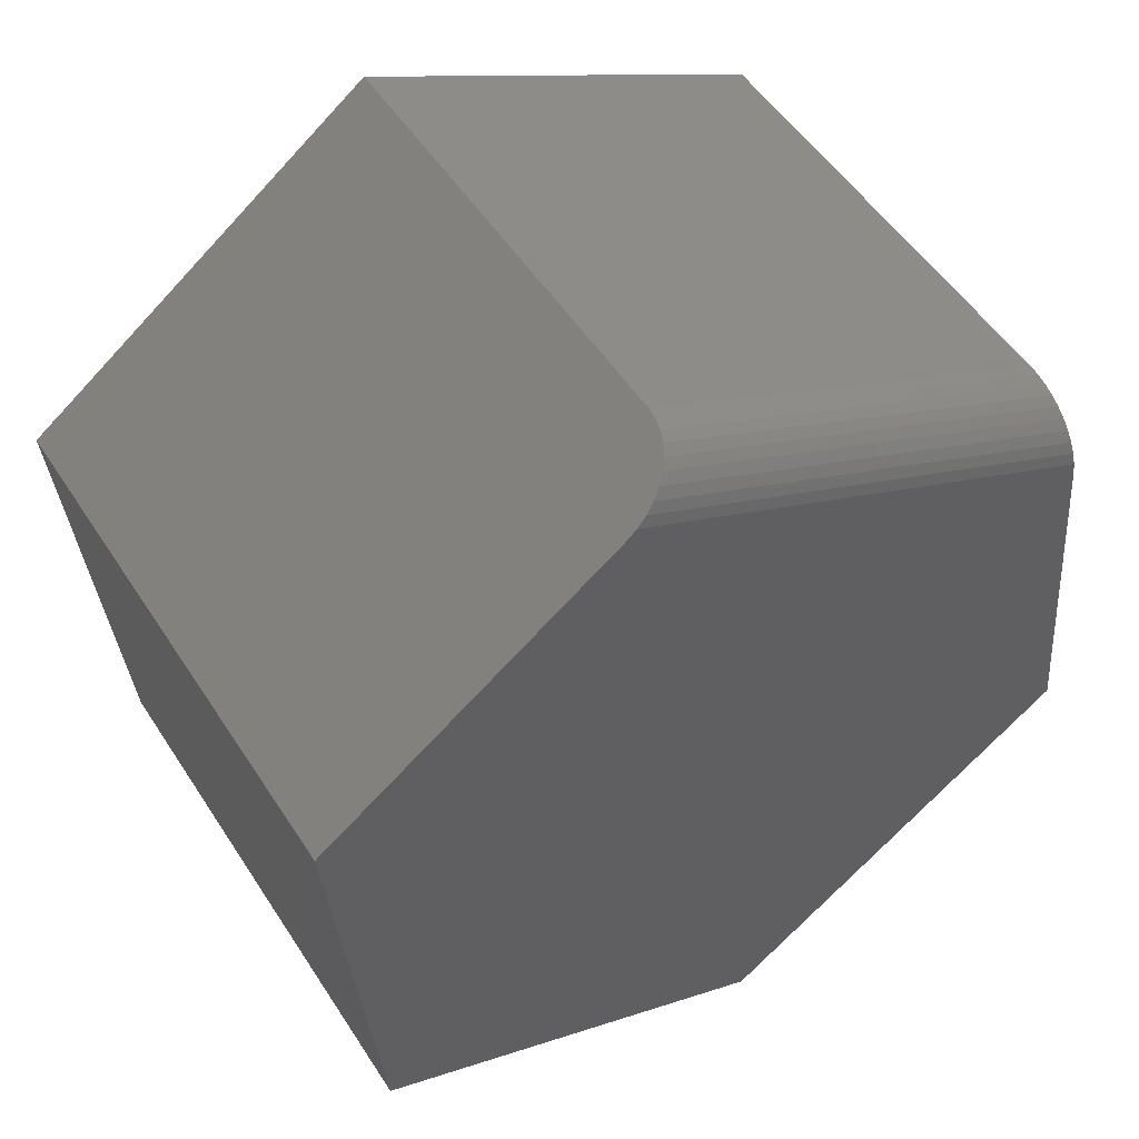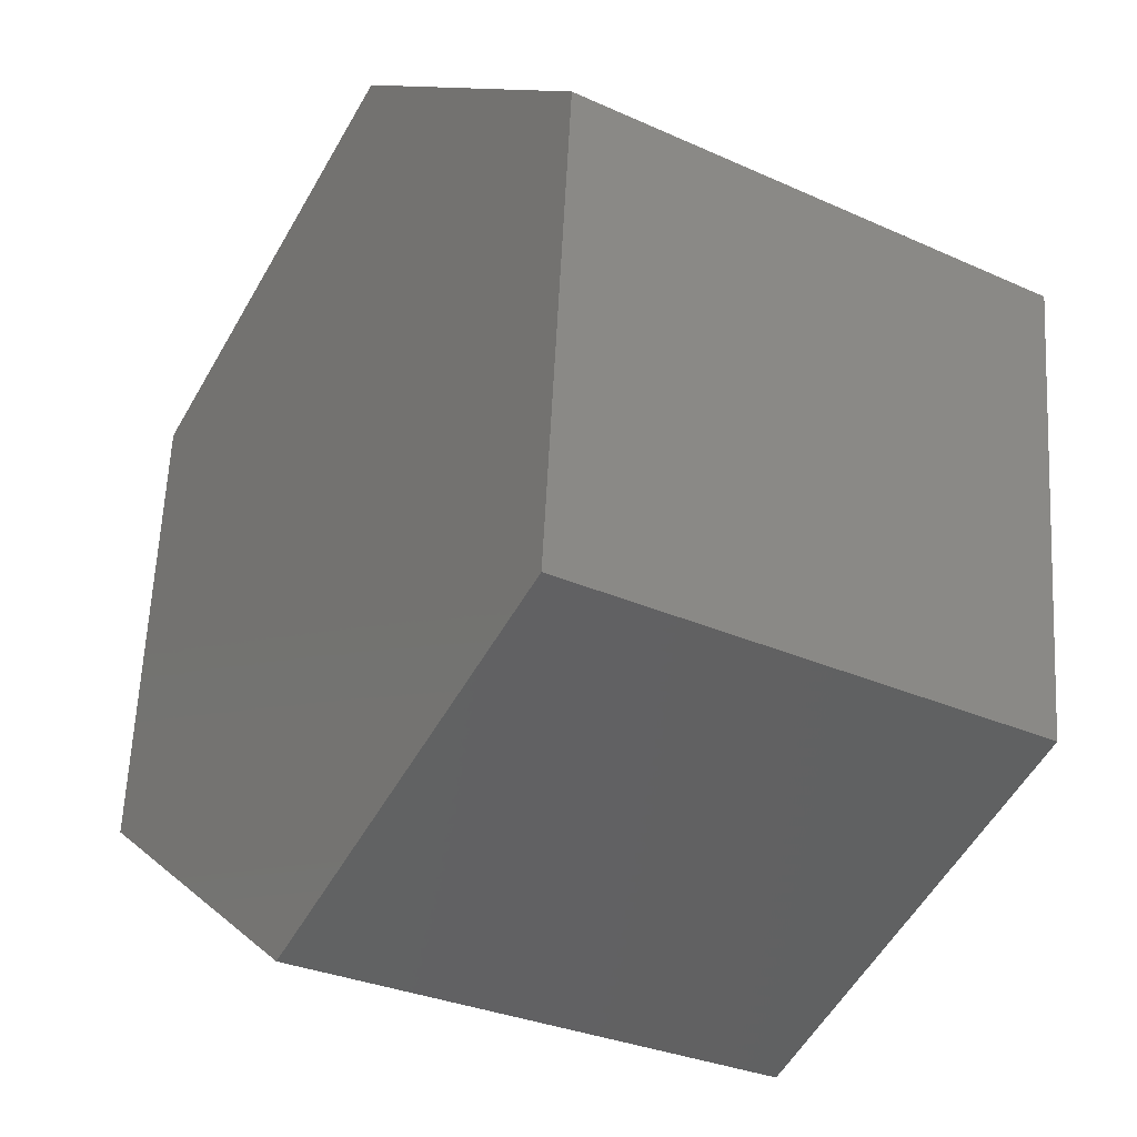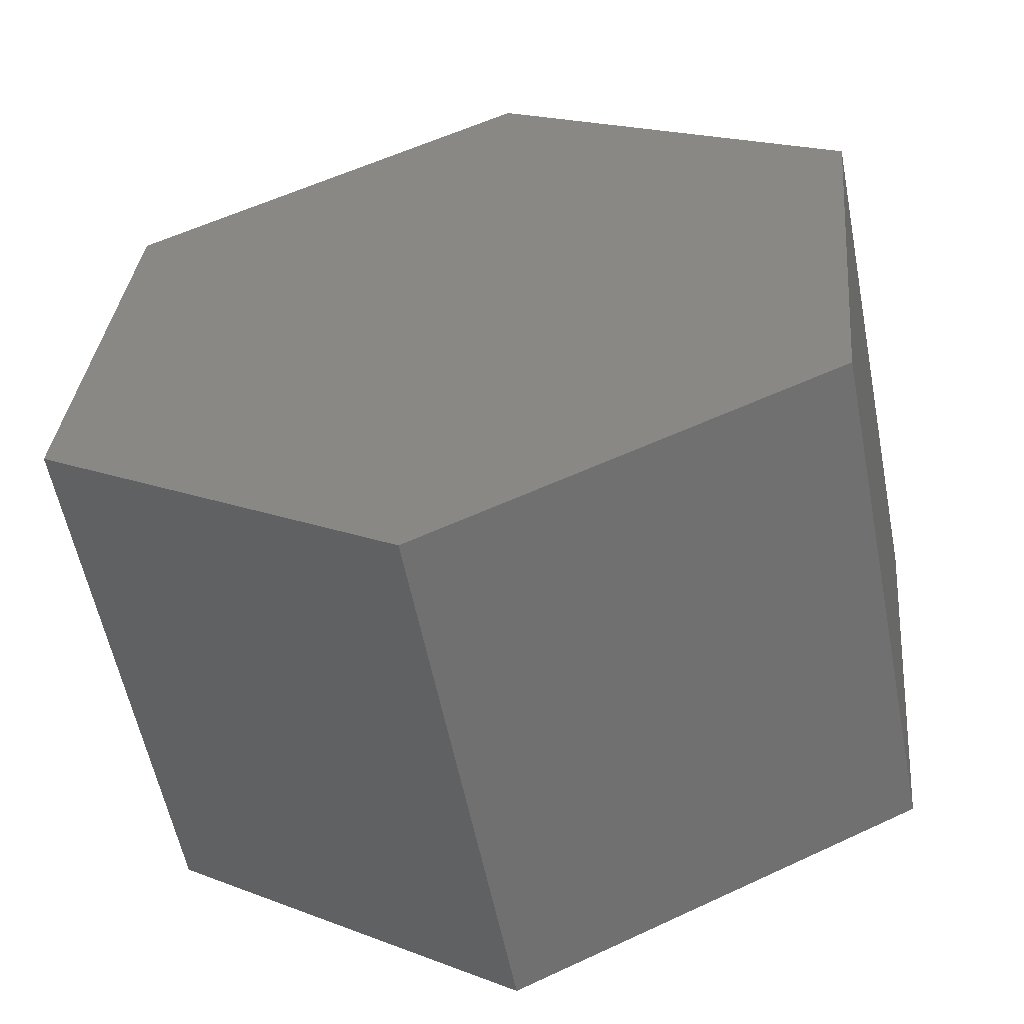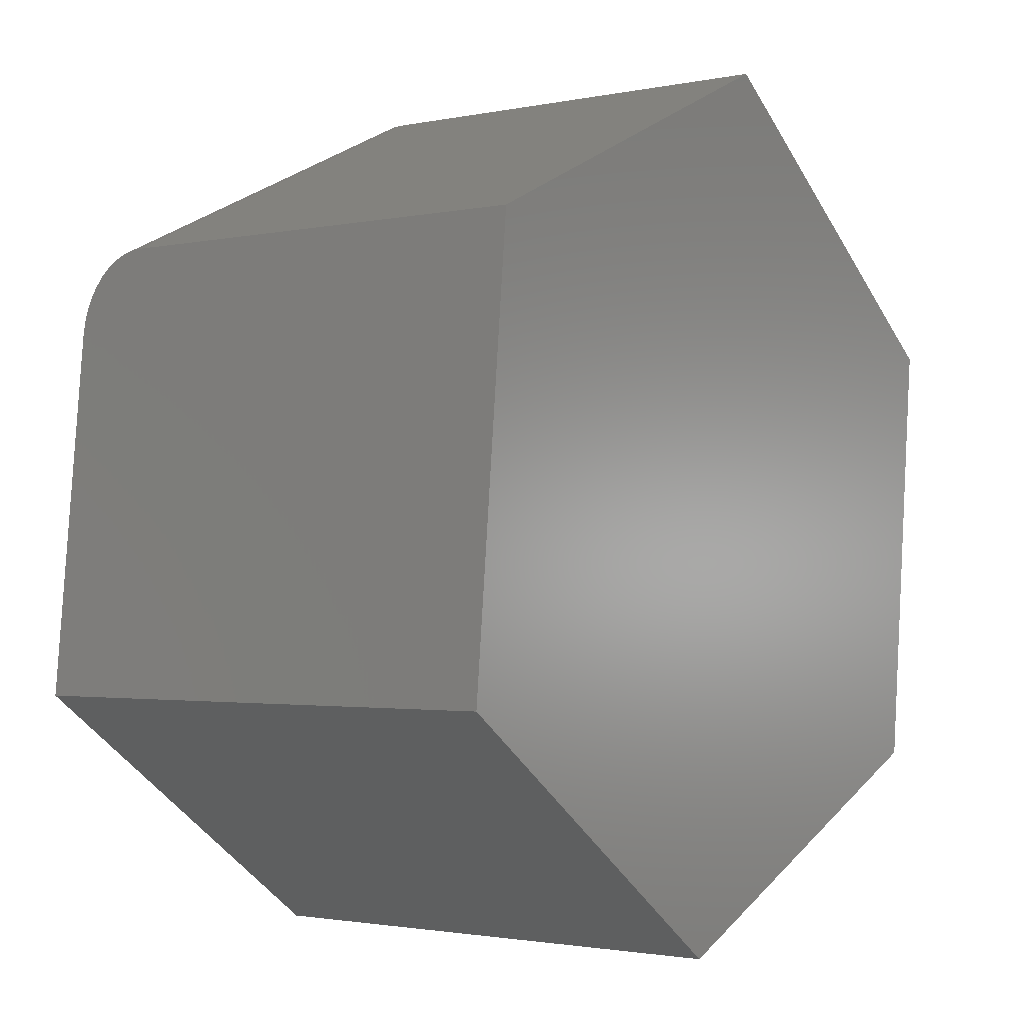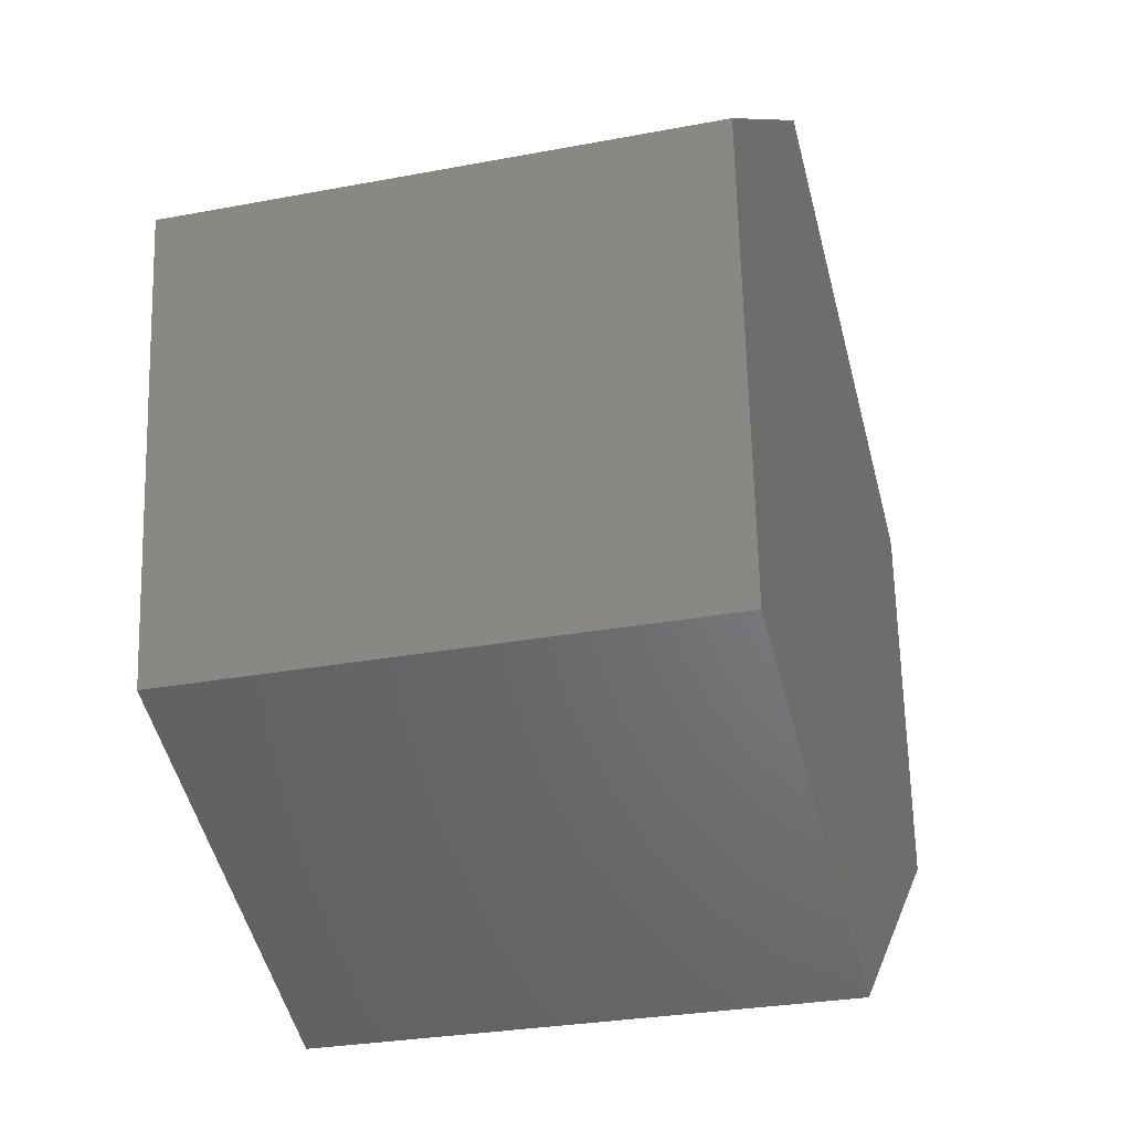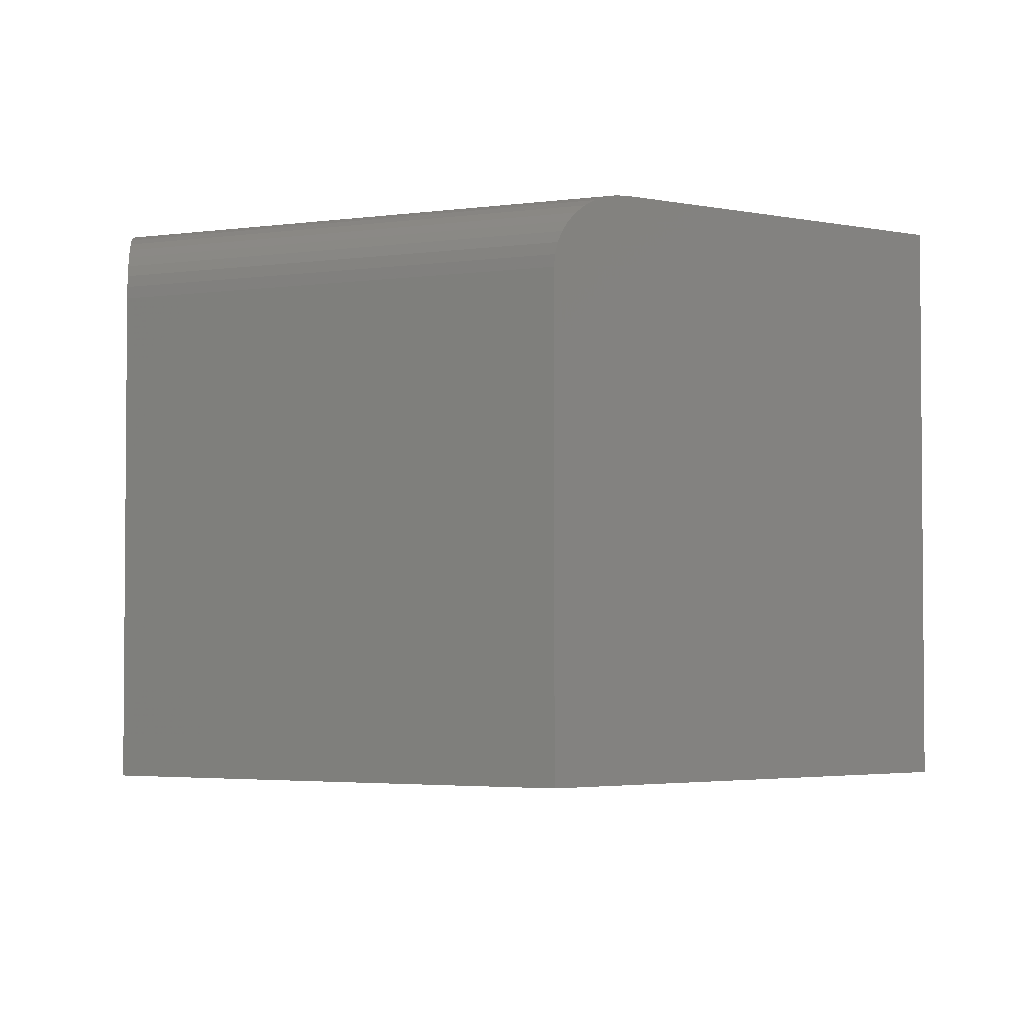
<metadata>
{"format":"stl","ext":"stl","renderer":"f3d","projection":"perspective","resolution":1024,"background":"white","views":[{"elev":51.9,"azim":-32.0,"up":"+Y"},{"elev":-30.3,"azim":-123.3,"up":"+Y"},{"elev":-57.5,"azim":-168.9,"up":"+Y"},{"elev":-1.9,"azim":126.6,"up":"+Y"},{"elev":-28.2,"azim":-73.9,"up":"+Y"},{"elev":-3.0,"azim":-178.7,"up":"+Z"}]}
</metadata>
<code>
# stl→obj: 32 verts, 60 faces
v 0.5781 -0.2655 0.75
v -0.5173 -0.3751 0.75
v 0.06694 -0.6307 0.75
v -0.5781 0.2578 0.75
v 0.5285 0.2505 0.75
v -0.1603 0.5662 0.75
v -0.1457 0.577 0.7487
v -0.1313 0.5876 0.745
v -0.1181 0.5974 0.739
v -0.1056 0.6066 0.7307
v -0.09428 0.6149 0.7202
v -0.08488 0.6219 0.7083
v -0.07715 0.6276 0.6946
v -0.07156 0.6317 0.68
v -0.0681 0.6343 0.6644
v -0.06694 0.6351 0.6484
v -0.06694 0.6351 0
v -0.5781 0.2578 0
v 0.5173 0.3674 0
v 0.5173 0.3674 0.6484
v 0.5781 -0.2655 0
v 0.5174 0.3659 0.6644
v 0.5178 0.3616 0.68
v 0.5185 0.3546 0.6946
v 0.5194 0.3449 0.7083
v 0.5206 0.3332 0.7202
v 0.5219 0.319 0.7307
v 0.5234 0.3034 0.739
v 0.525 0.2869 0.7449
v 0.5267 0.2689 0.7487
v 0.06694 -0.6307 0
v -0.5173 -0.3751 0
f 1 2 3
f 2 1 4
f 4 1 5
f 4 5 6
f 4 6 7
f 4 7 8
f 4 8 9
f 4 9 10
f 4 10 11
f 4 11 12
f 4 12 13
f 4 13 14
f 4 14 15
f 4 15 16
f 4 16 17
f 4 17 18
f 19 17 20
f 20 17 16
f 1 21 19
f 1 19 20
f 1 20 22
f 1 22 23
f 1 23 24
f 1 24 25
f 1 25 26
f 1 26 27
f 1 27 28
f 1 28 29
f 1 29 30
f 1 30 5
f 20 16 22
f 22 16 15
f 22 15 23
f 23 15 14
f 23 14 24
f 24 14 13
f 24 13 25
f 25 13 12
f 25 12 26
f 26 12 11
f 26 11 27
f 27 11 10
f 27 10 28
f 28 10 9
f 28 9 29
f 29 9 8
f 29 8 30
f 30 8 7
f 30 7 5
f 5 7 6
f 17 19 18
f 31 32 21
f 21 32 18
f 21 18 19
f 31 21 3
f 3 21 1
f 32 31 2
f 2 31 3
f 18 32 4
f 4 32 2

</code>
